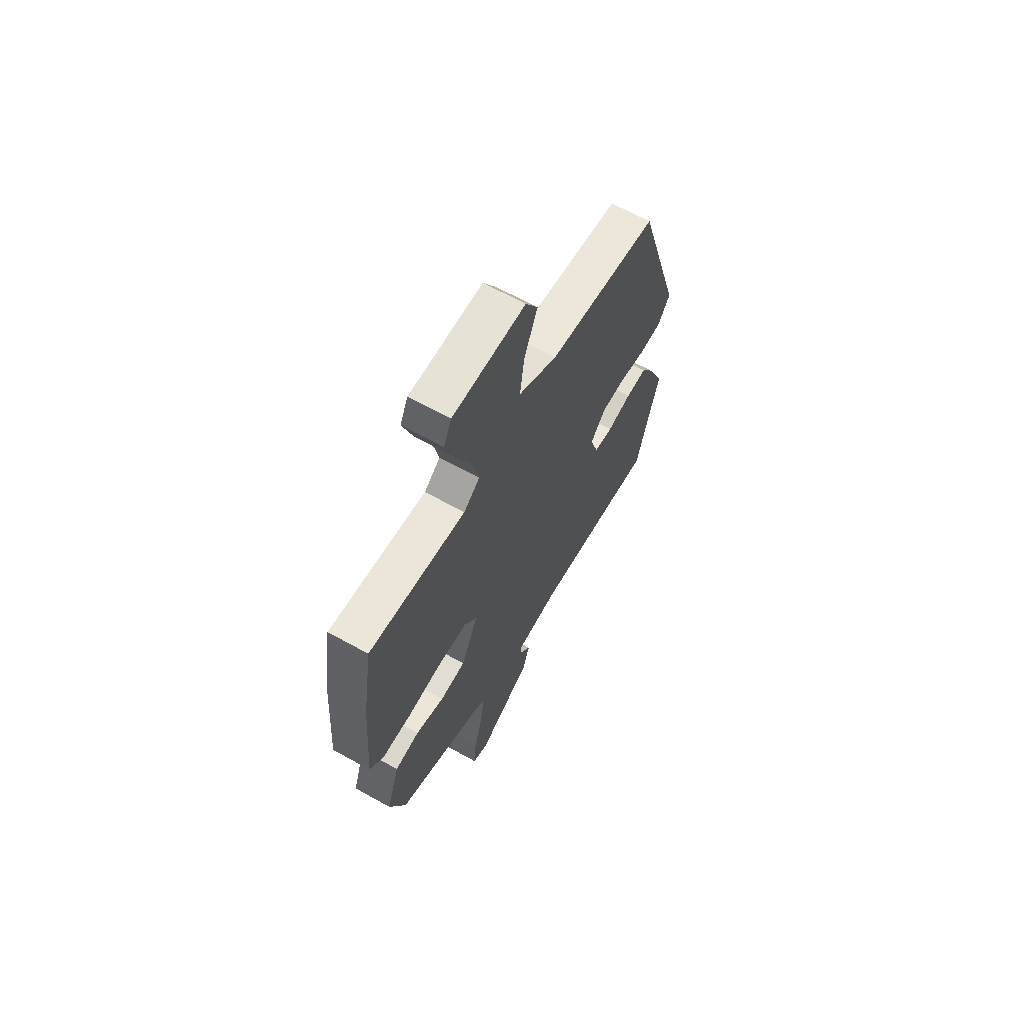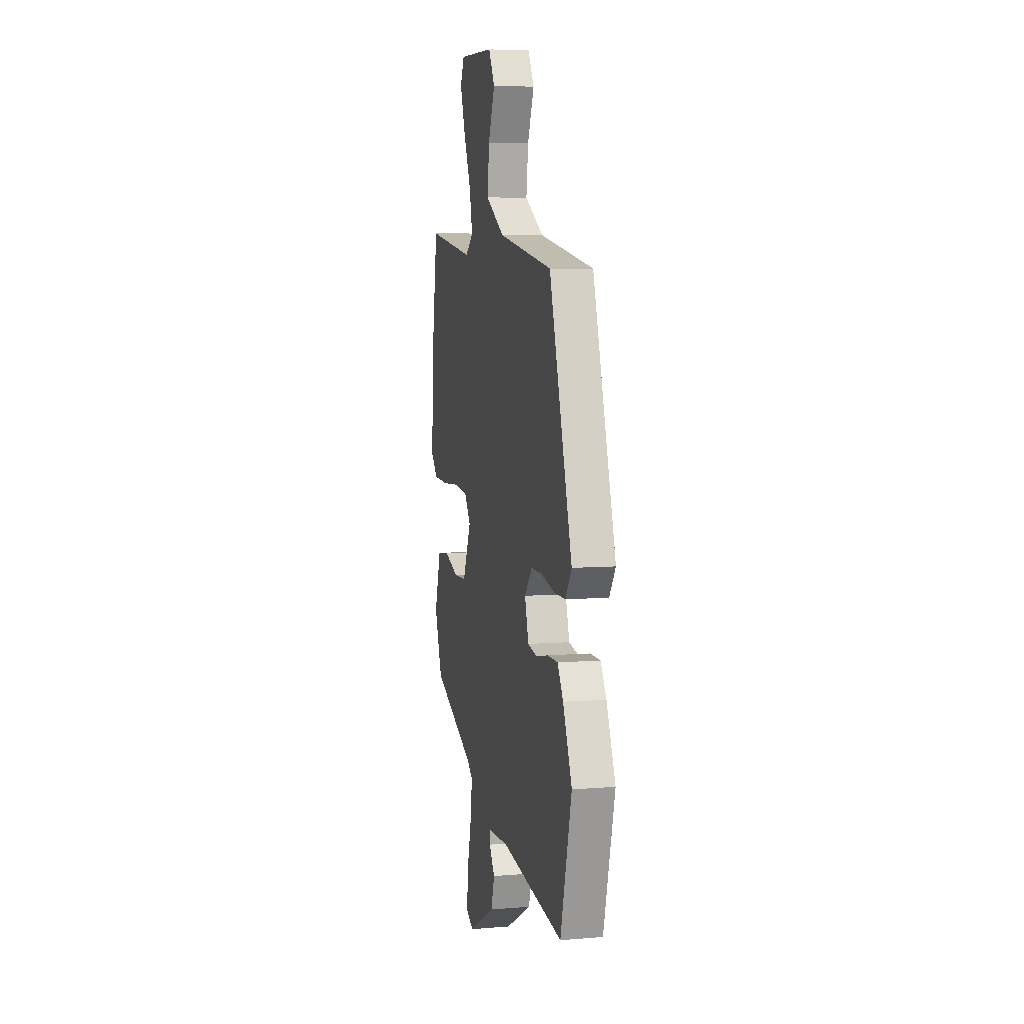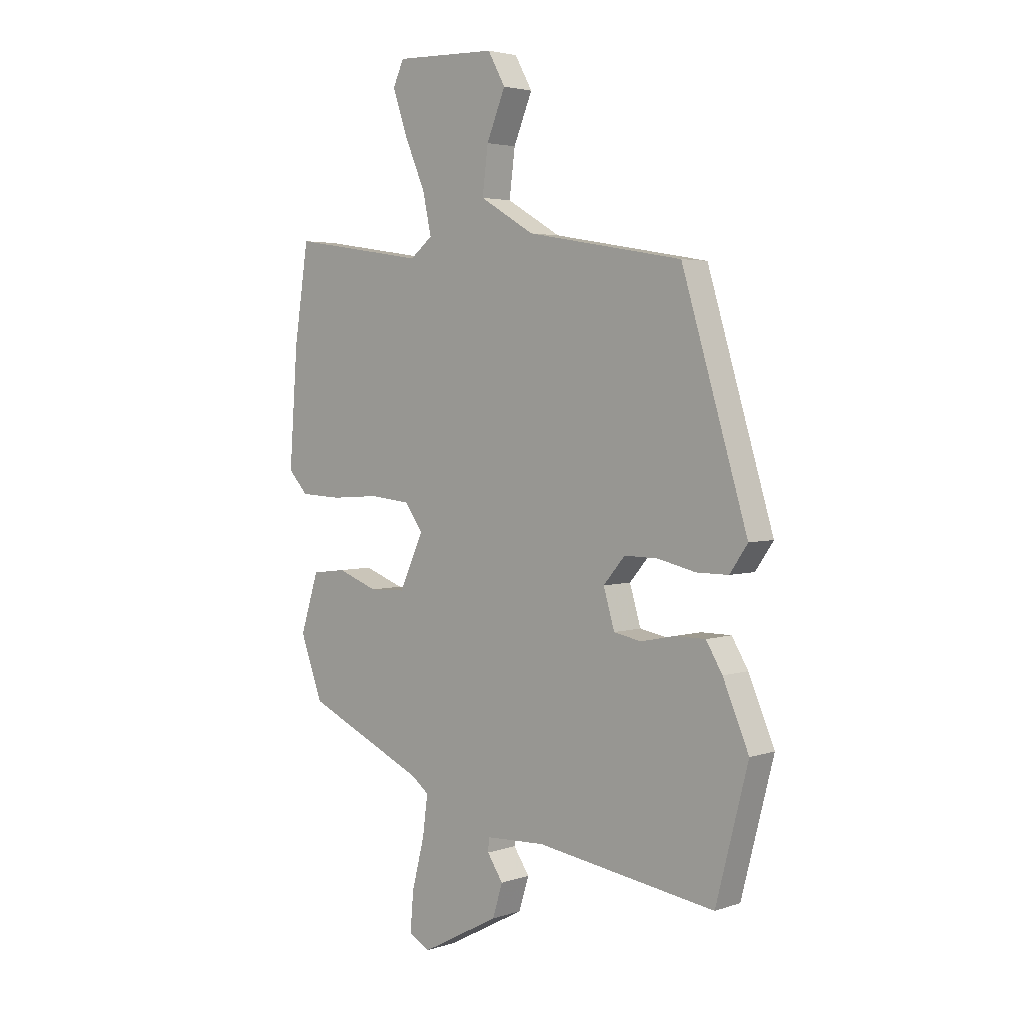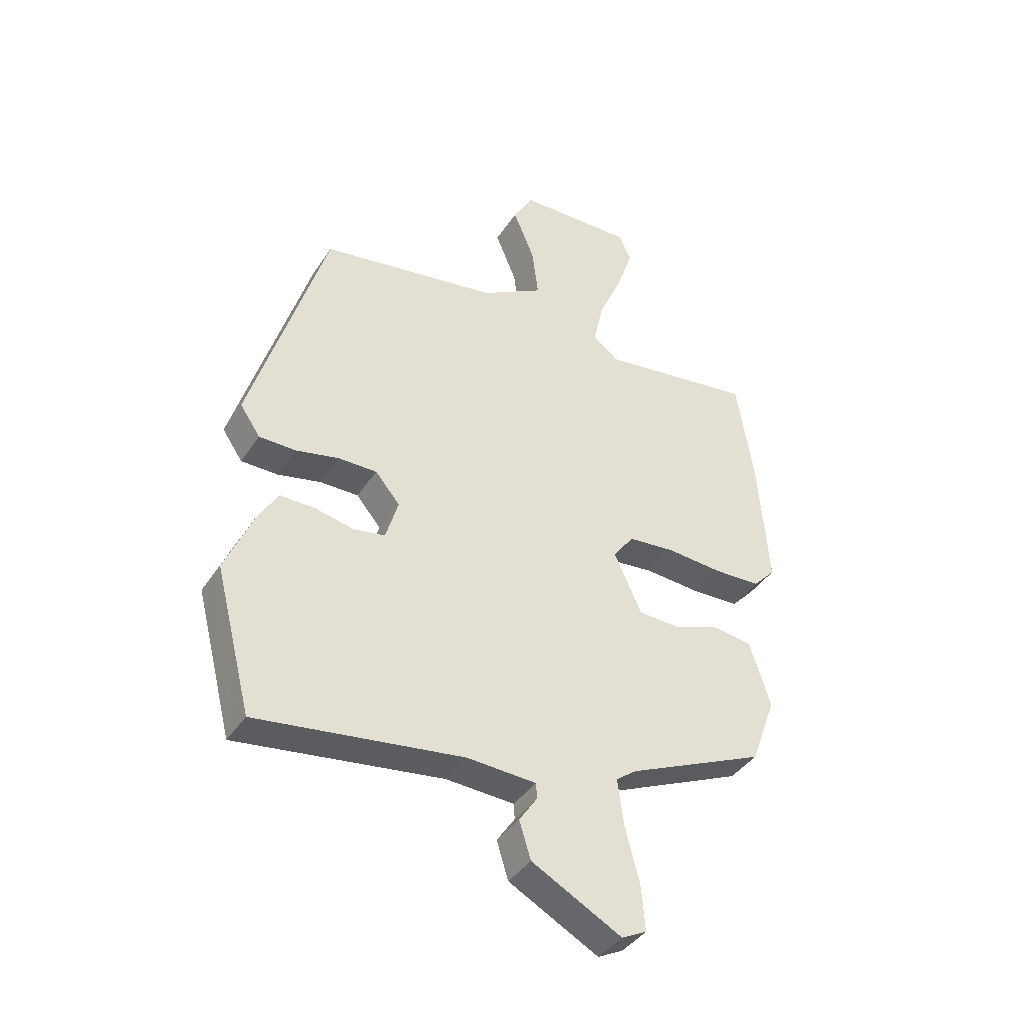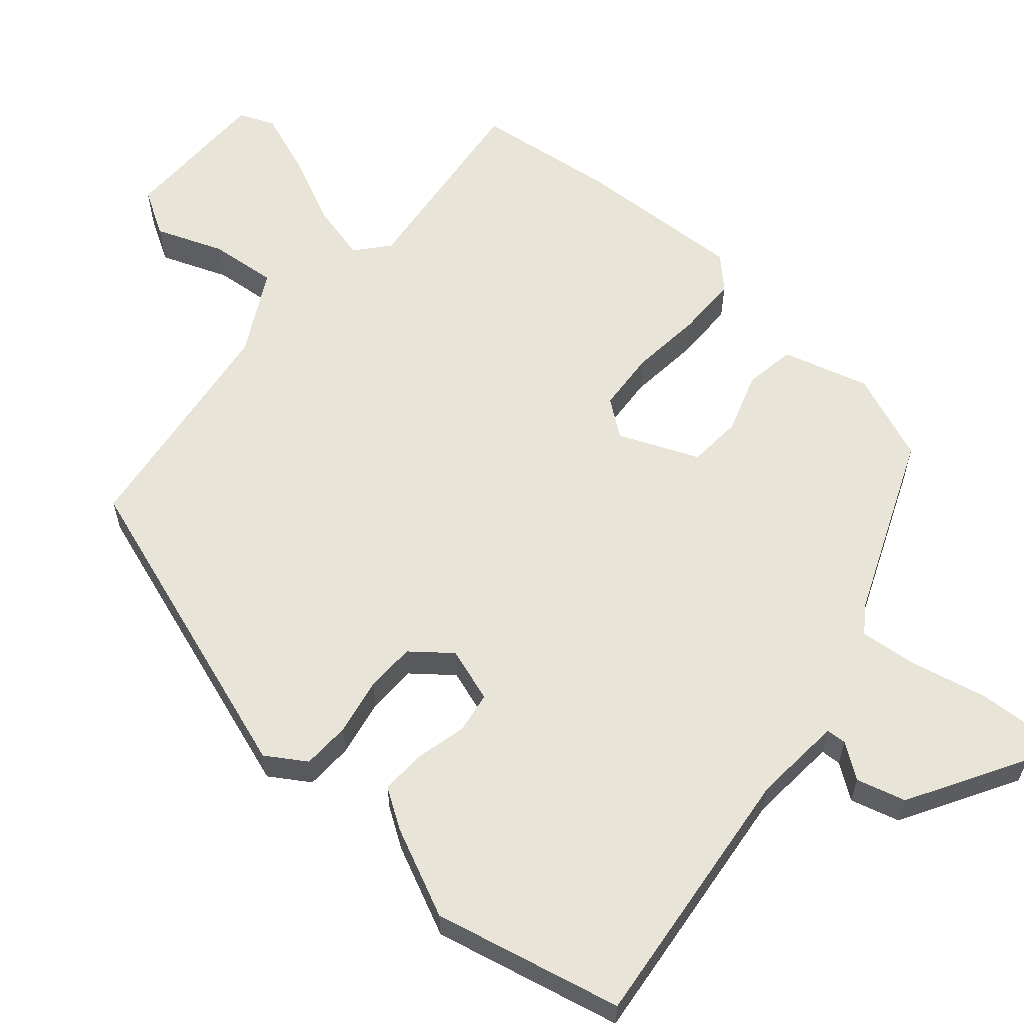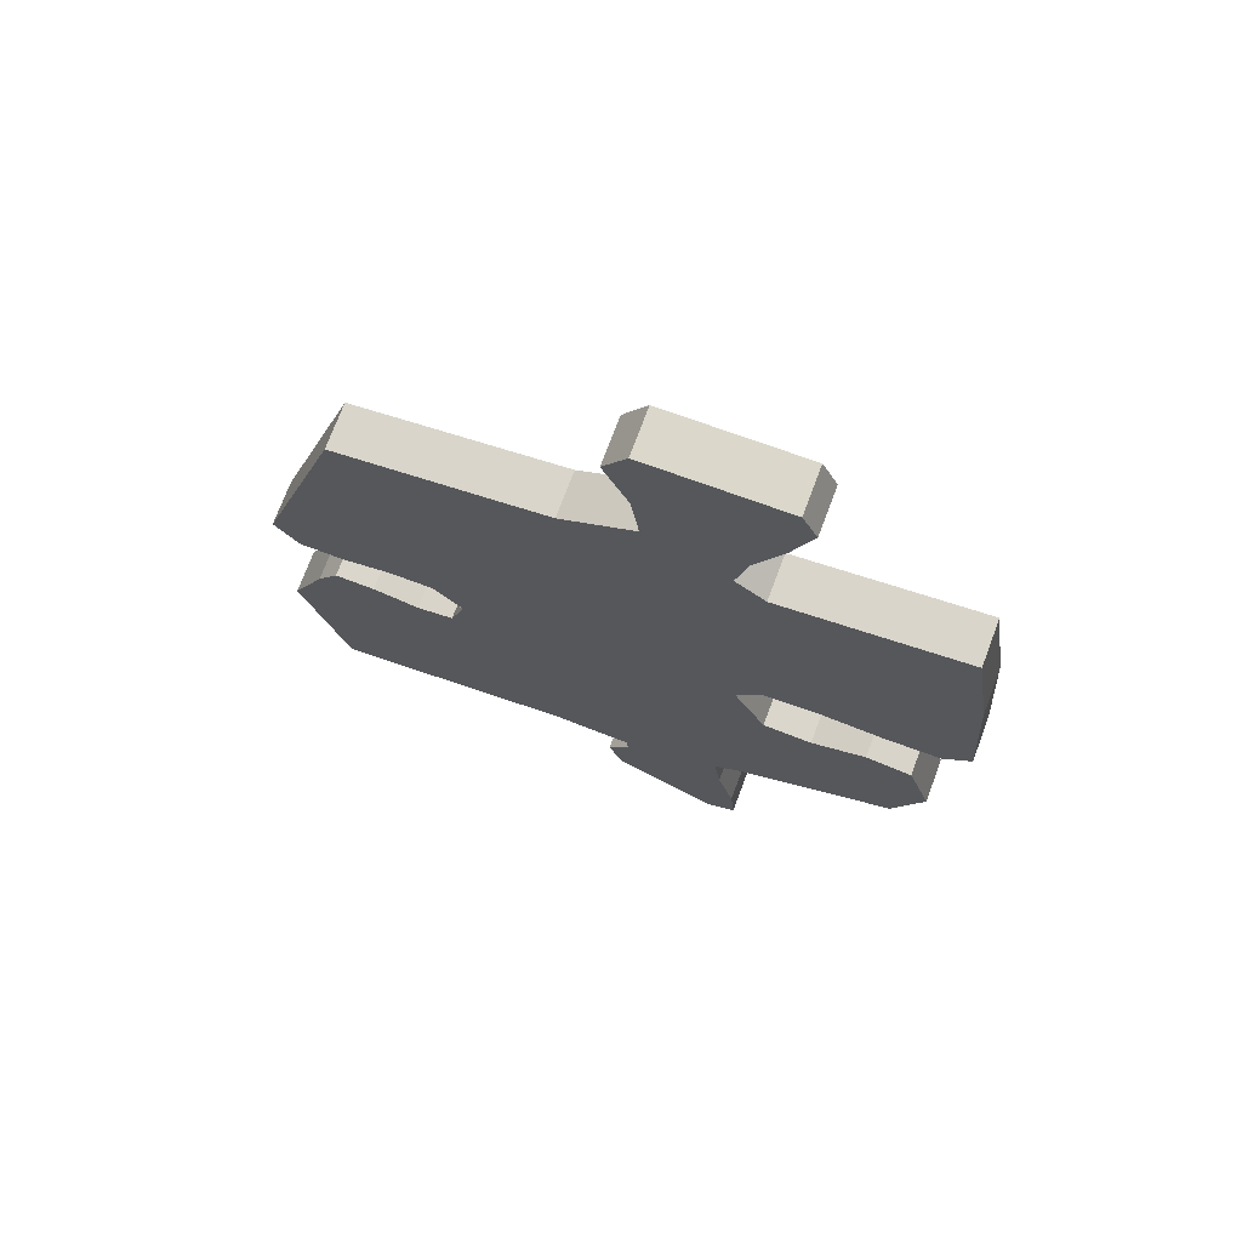
<metadata>
{"format":"obj","ext":"obj","renderer":"f3d","projection":"perspective","resolution":1024,"background":"white","views":[{"elev":65.9,"azim":-60.8,"up":"+Z"},{"elev":6.6,"azim":76.6,"up":"+Z"},{"elev":3.6,"azim":42.3,"up":"+Z"},{"elev":-40.3,"azim":149.7,"up":"+Z"},{"elev":59.8,"azim":132.6,"up":"+Y"},{"elev":73.6,"azim":-159.4,"up":"+Z"}]}
</metadata>
<code>
v 0.402 0.07 0.467
v 0.539 0.07 0.015
v 0.502 0.07 -0.039
v 0.435 0.07 -0.039
v 0.356 0.07 -0.021
v 0.286 0.07 -0.02
v 0.241 0.07 -0.073
v 0.264 0.07 -0.15
v 0.321 0.07 -0.161
v 0.393 0.07 -0.146
v 0.456 0.07 -0.146
v 0.49 0.07 -0.202
v 0.544 0.07 -0.328
v 0.477 0.07 -0.588
v 0.102 0.07 -0.534
v -0.023 0.07 -0.54
v -0.025 0.07 -0.568
v 0.008 0.07 -0.617
v -0.013 0.07 -0.685
v -0.176 0.07 -0.772
v -0.221 0.07 -0.749
v -0.214 0.07 -0.667
v -0.188 0.07 -0.565
v -0.177 0.07 -0.482
v -0.214 0.07 -0.454
v -0.465 0.07 -0.341
v -0.511 0.07 -0.215
v -0.473 0.07 -0.095
v -0.401 0.07 -0.086
v -0.317 0.07 -0.117
v -0.241 0.07 -0.114
v -0.191 0.07 -0.004
v -0.228 0.07 0.048
v -0.313 0.07 0.057
v -0.415 0.07 0.05
v -0.502 0.07 0.054
v -0.543 0.07 0.098
v -0.525 0.07 0.339
v -0.495 0.07 0.534
v -0.212 0.07 0.491
v -0.165 0.07 0.528
v -0.183 0.07 0.611
v -0.227 0.07 0.712
v -0.257 0.07 0.801
v -0.234 0.07 0.85
v -0.022 0.07 0.843
v 0.014 0.07 0.778
v -0.025 0.07 0.684
v -0.037 0.07 0.59
v 0.077 0.07 0.523
v 0.402 0 0.467
v 0.539 0 0.015
v 0.502 0 -0.039
v 0.435 0 -0.039
v 0.356 0 -0.021
v 0.286 0 -0.02
v 0.241 0 -0.073
v 0.264 0 -0.15
v 0.321 0 -0.161
v 0.393 0 -0.146
v 0.456 0 -0.146
v 0.49 0 -0.202
v 0.544 0 -0.328
v 0.477 0 -0.588
v 0.102 0 -0.534
v -0.023 0 -0.54
v -0.025 0 -0.568
v 0.008 0 -0.617
v -0.013 0 -0.685
v -0.176 0 -0.772
v -0.221 0 -0.749
v -0.214 0 -0.667
v -0.188 0 -0.565
v -0.177 0 -0.482
v -0.214 0 -0.454
v -0.465 0 -0.341
v -0.511 0 -0.215
v -0.473 0 -0.095
v -0.401 0 -0.086
v -0.317 0 -0.117
v -0.241 0 -0.114
v -0.191 0 -0.004
v -0.228 0 0.048
v -0.313 0 0.057
v -0.415 0 0.05
v -0.502 0 0.054
v -0.543 0 0.098
v -0.525 0 0.339
v -0.495 0 0.534
v -0.212 0 0.491
v -0.165 0 0.528
v -0.183 0 0.611
v -0.227 0 0.712
v -0.257 0 0.801
v -0.234 0 0.85
v -0.022 0 0.843
v 0.014 0 0.778
v -0.025 0 0.684
v -0.037 0 0.59
v 0.077 0 0.523
f 46 47 48
f 45 46 48
f 44 45 48
f 43 44 48
f 42 43 48
f 41 42 48 49
f 40 41 49 50
f 38 39 40
f 37 38 40
f 36 37 40
f 35 36 40
f 34 35 40
f 50 1 2
f 40 50 2
f 34 40 2
f 33 34 2
f 28 29 30
f 27 28 30
f 26 27 30
f 25 26 30
f 24 25 30 31
f 21 22 23
f 20 21 23
f 19 20 23
f 18 19 23
f 17 18 23
f 16 17 23 24
f 24 31 32
f 16 24 32
f 15 16 32
f 13 14 15
f 12 13 15
f 11 12 15
f 10 11 15
f 9 10 15
f 2 3 4 5
f 2 5 6
f 33 2 6
f 32 33 6
f 8 9 15
f 7 8 15 32
f 6 7 32
f 98 97 96
f 98 96 95
f 98 95 94
f 98 94 93
f 98 93 92
f 99 98 92 91
f 100 99 91 90
f 90 89 88
f 90 88 87
f 90 87 86
f 90 86 85
f 90 85 84
f 52 51 100
f 52 100 90
f 52 90 84
f 52 84 83
f 80 79 78
f 80 78 77
f 80 77 76
f 80 76 75
f 81 80 75 74
f 73 72 71
f 73 71 70
f 73 70 69
f 73 69 68
f 73 68 67
f 74 73 67 66
f 82 81 74
f 82 74 66
f 82 66 65
f 65 64 63
f 65 63 62
f 65 62 61
f 65 61 60
f 65 60 59
f 55 54 53 52
f 56 55 52
f 56 52 83
f 56 83 82
f 65 59 58
f 82 65 58 57
f 82 57 56
f 1 51 52 2
f 2 52 53 3
f 3 53 54 4
f 4 54 55 5
f 5 55 56 6
f 6 56 57 7
f 7 57 58 8
f 8 58 59 9
f 9 59 60 10
f 10 60 61 11
f 11 61 62 12
f 12 62 63 13
f 13 63 64 14
f 14 64 65 15
f 15 65 66 16
f 16 66 67 17
f 17 67 68 18
f 18 68 69 19
f 19 69 70 20
f 20 70 71 21
f 21 71 72 22
f 22 72 73 23
f 23 73 74 24
f 24 74 75 25
f 25 75 76 26
f 26 76 77 27
f 27 77 78 28
f 28 78 79 29
f 29 79 80 30
f 30 80 81 31
f 31 81 82 32
f 32 82 83 33
f 33 83 84 34
f 34 84 85 35
f 35 85 86 36
f 36 86 87 37
f 37 87 88 38
f 38 88 89 39
f 39 89 90 40
f 40 90 91 41
f 41 91 92 42
f 42 92 93 43
f 43 93 94 44
f 44 94 95 45
f 45 95 96 46
f 46 96 97 47
f 47 97 98 48
f 48 98 99 49
f 49 99 100 50
f 50 100 51 1

</code>
